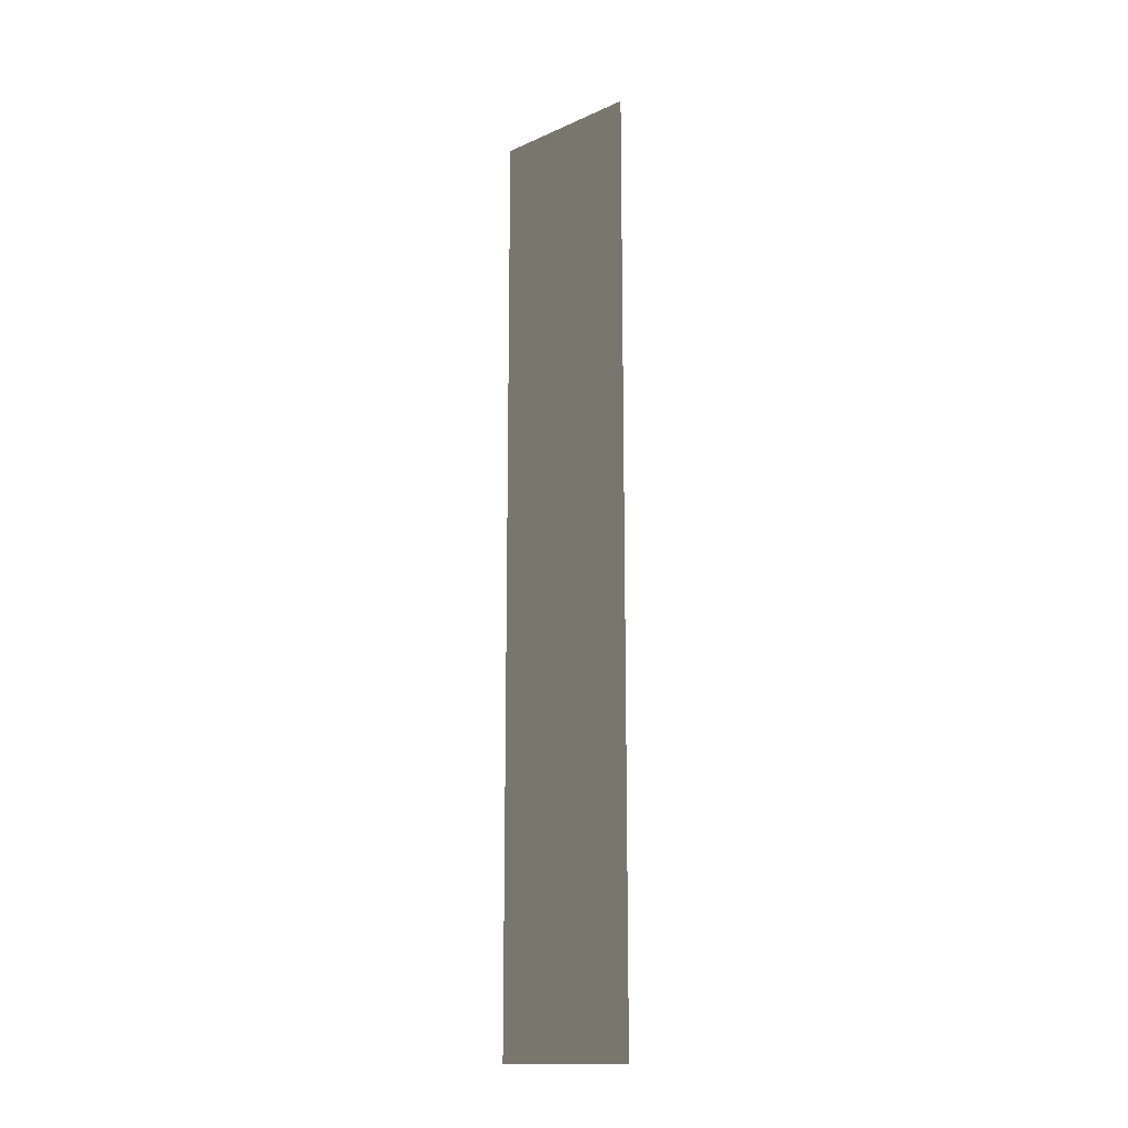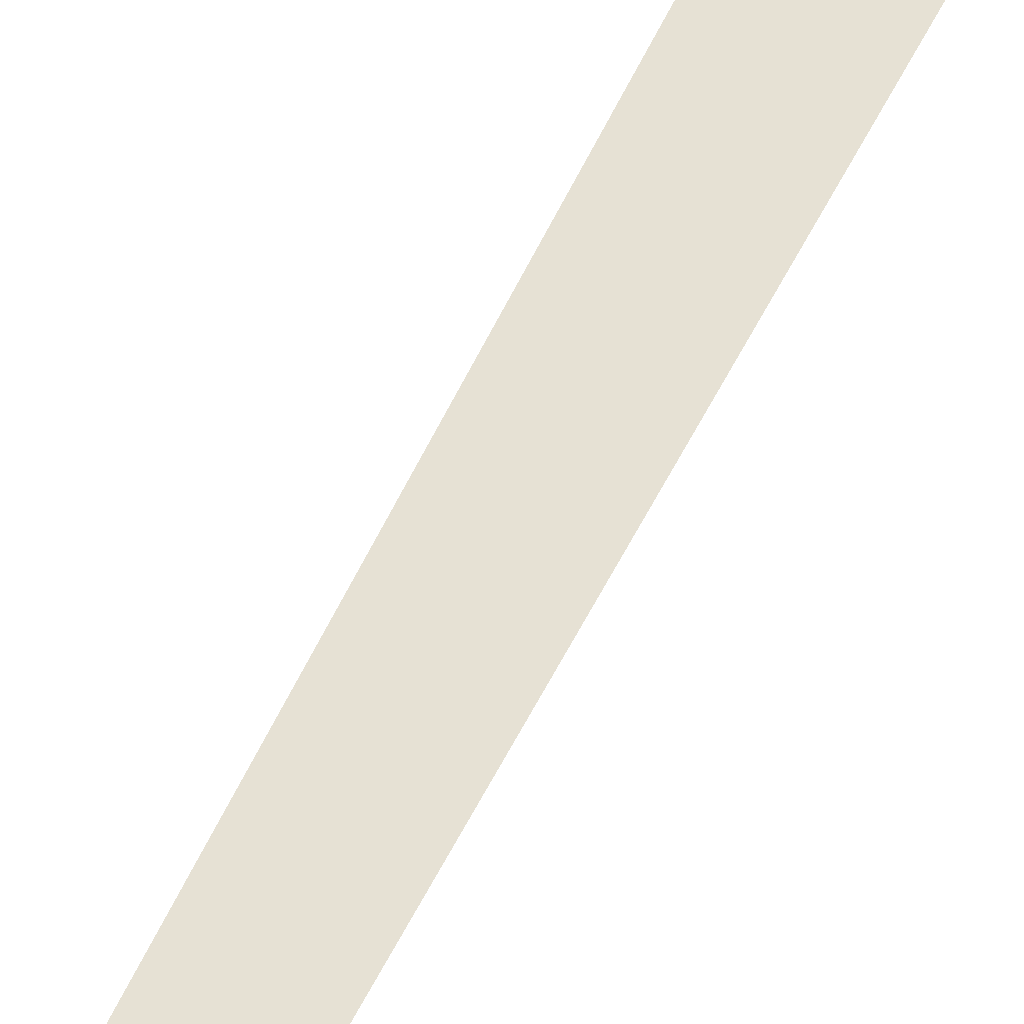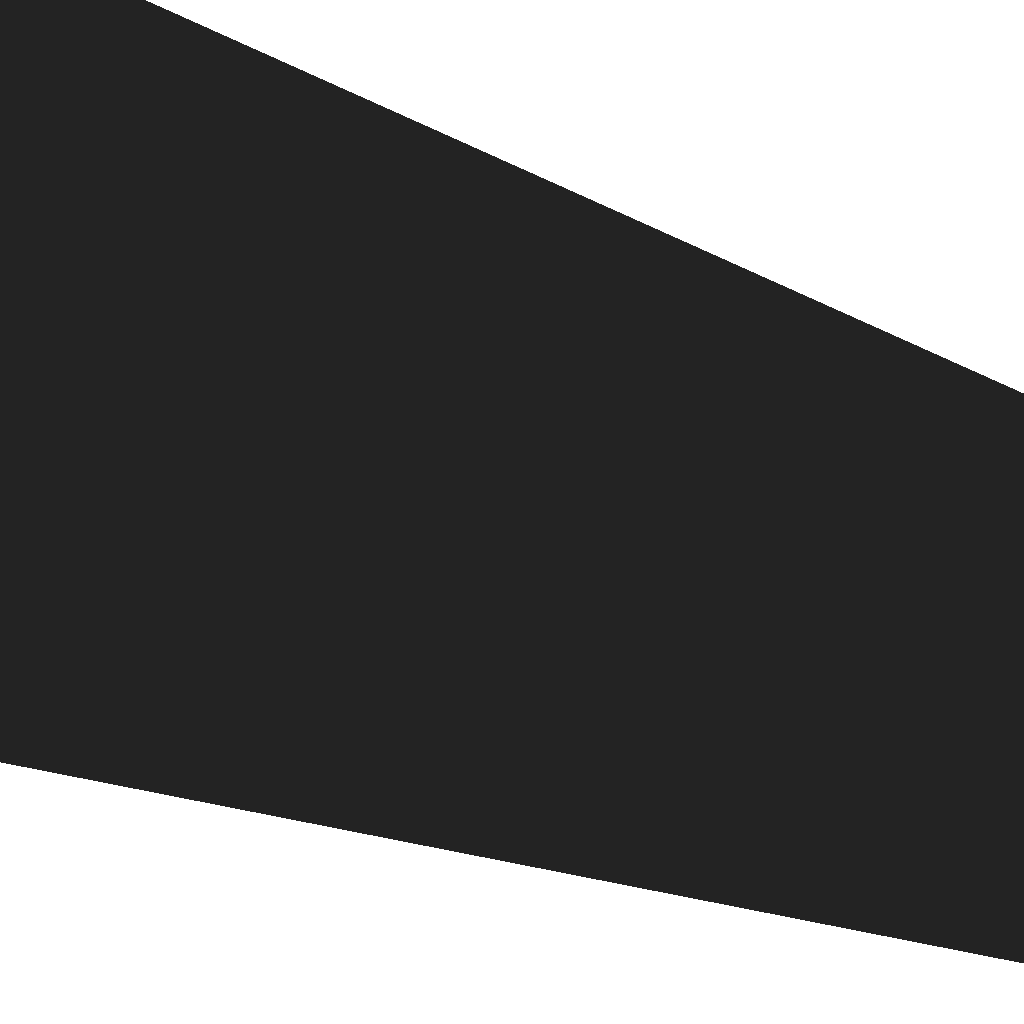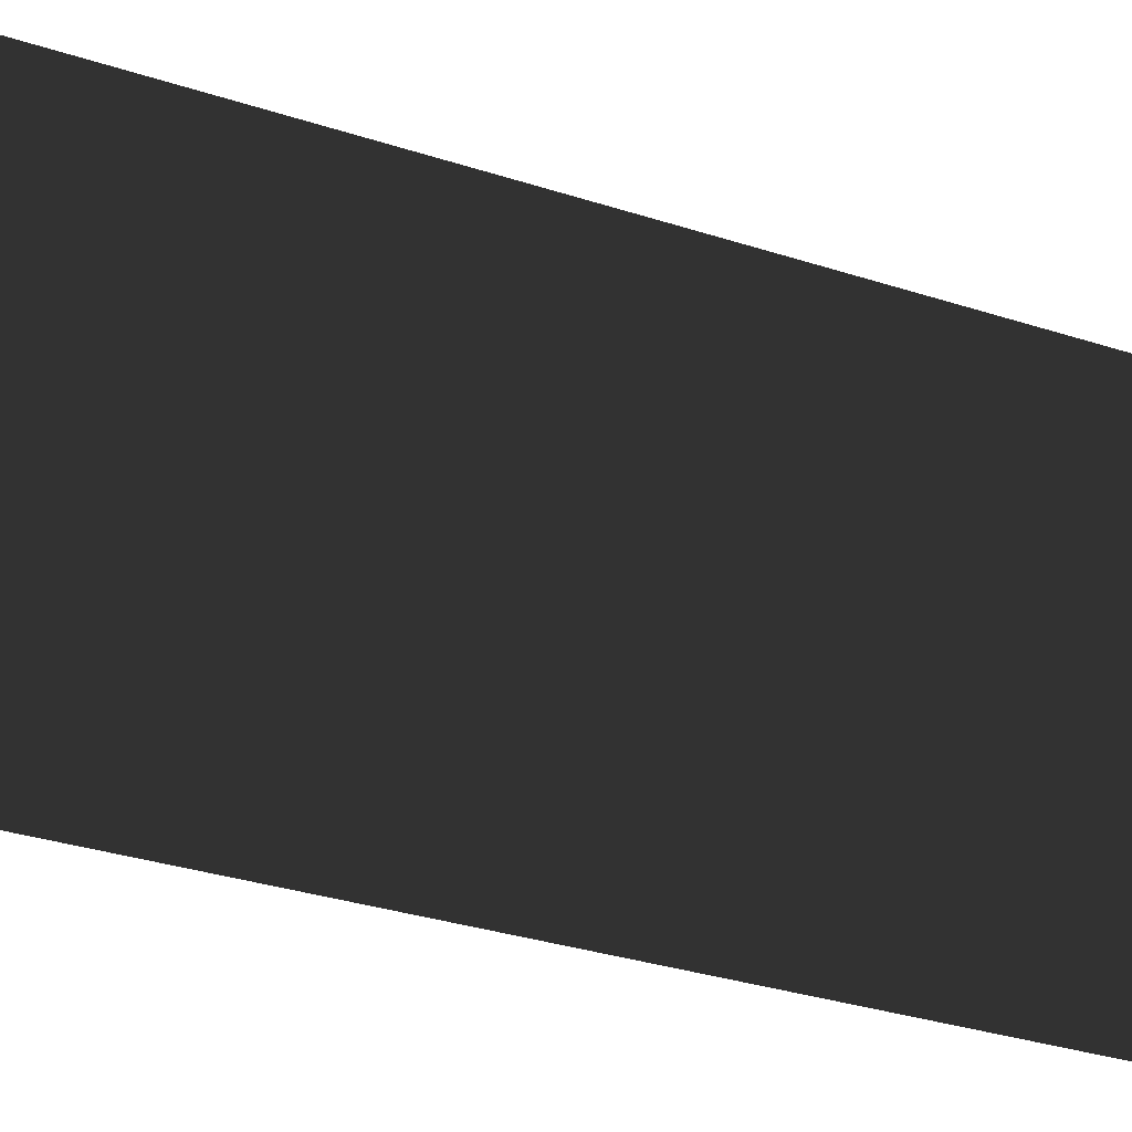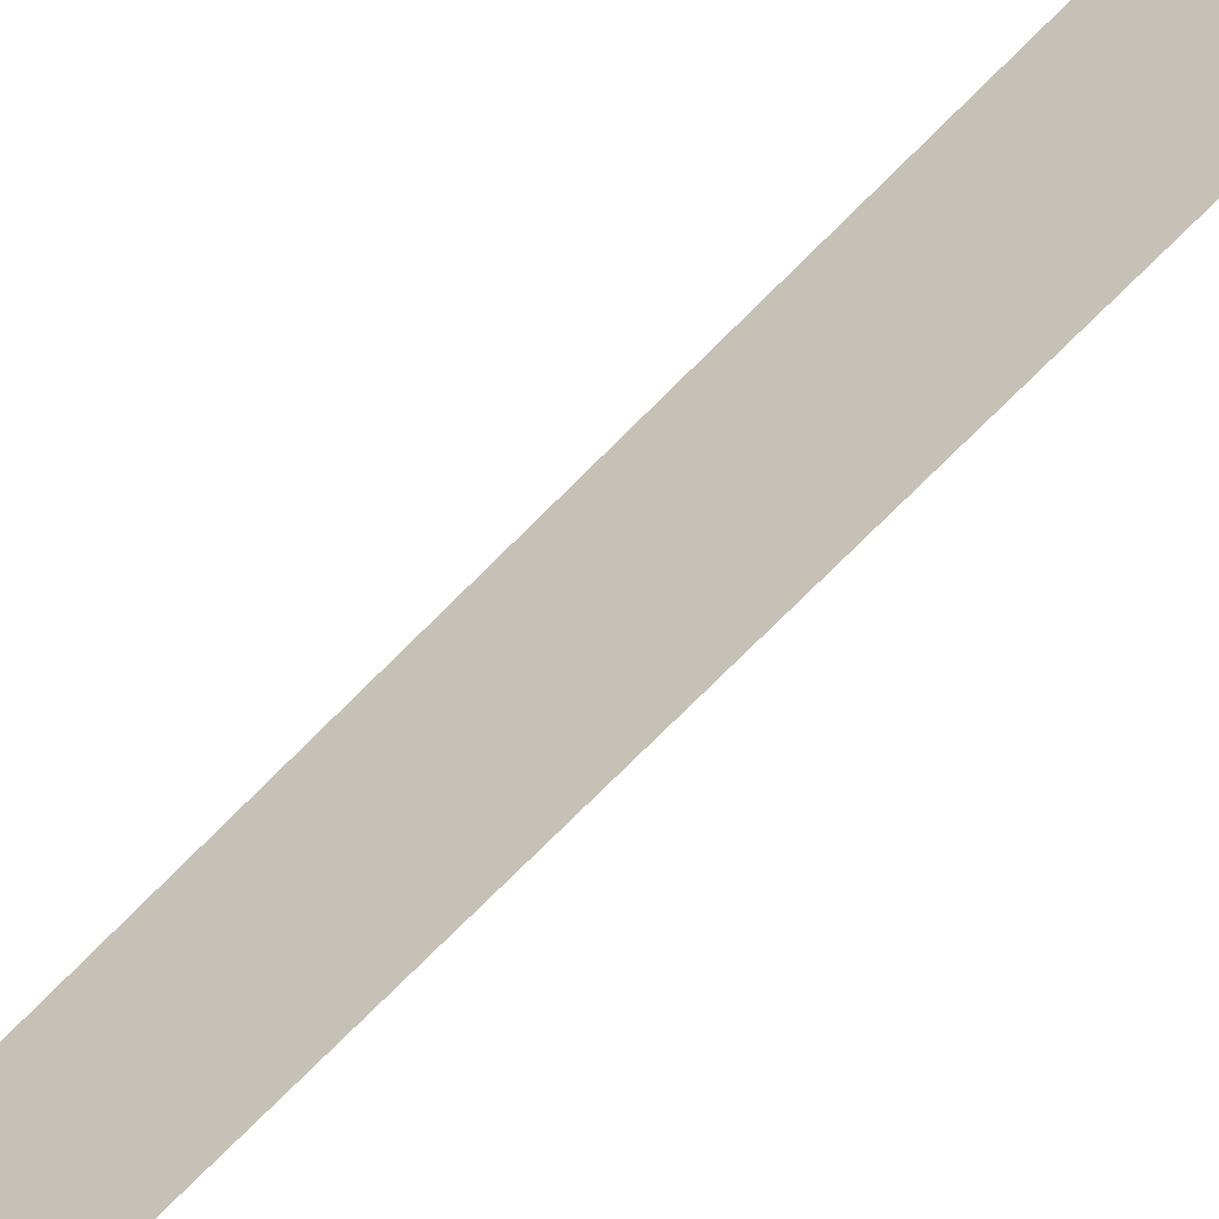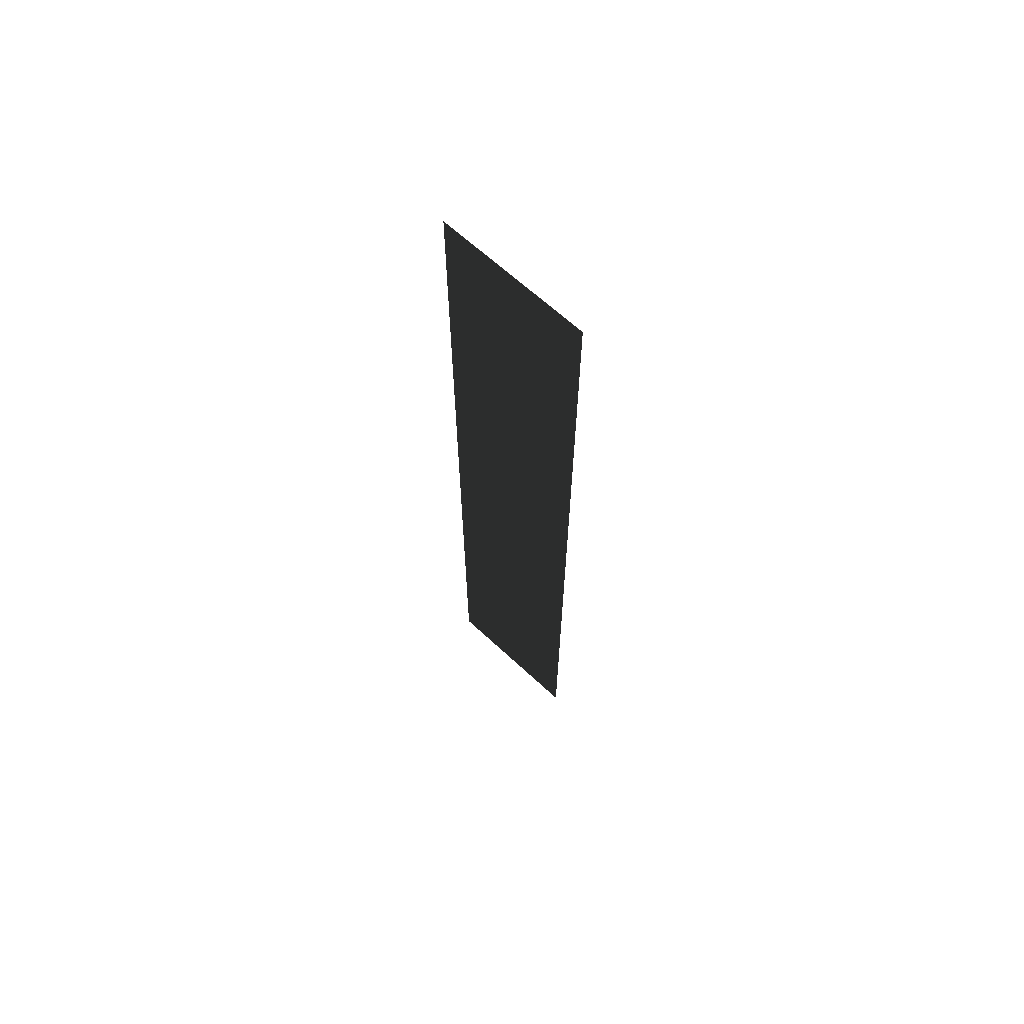
<metadata>
{"format":"obj","ext":"obj","renderer":"f3d","projection":"perspective","resolution":1024,"background":"white","views":[{"elev":-15.2,"azim":-46.9,"up":"+Z"},{"elev":-50.0,"azim":-23.5,"up":"+Y"},{"elev":-6.2,"azim":-161.5,"up":"+Y"},{"elev":-14.6,"azim":46.0,"up":"+Y"},{"elev":-66.5,"azim":136.5,"up":"+Y"},{"elev":65.6,"azim":133.0,"up":"+Z"}]}
</metadata>
<code>
v 3.315e-06 -1.552e-08 -6.838e-06
v 3.318e-06 0.5 -6.75e-06
v 5.081e-06 0.5 3
v 5.081e-06 1.156e-07 3
g foundation_3m_11343_243
f 1 3 2
f 1 4 3

</code>
